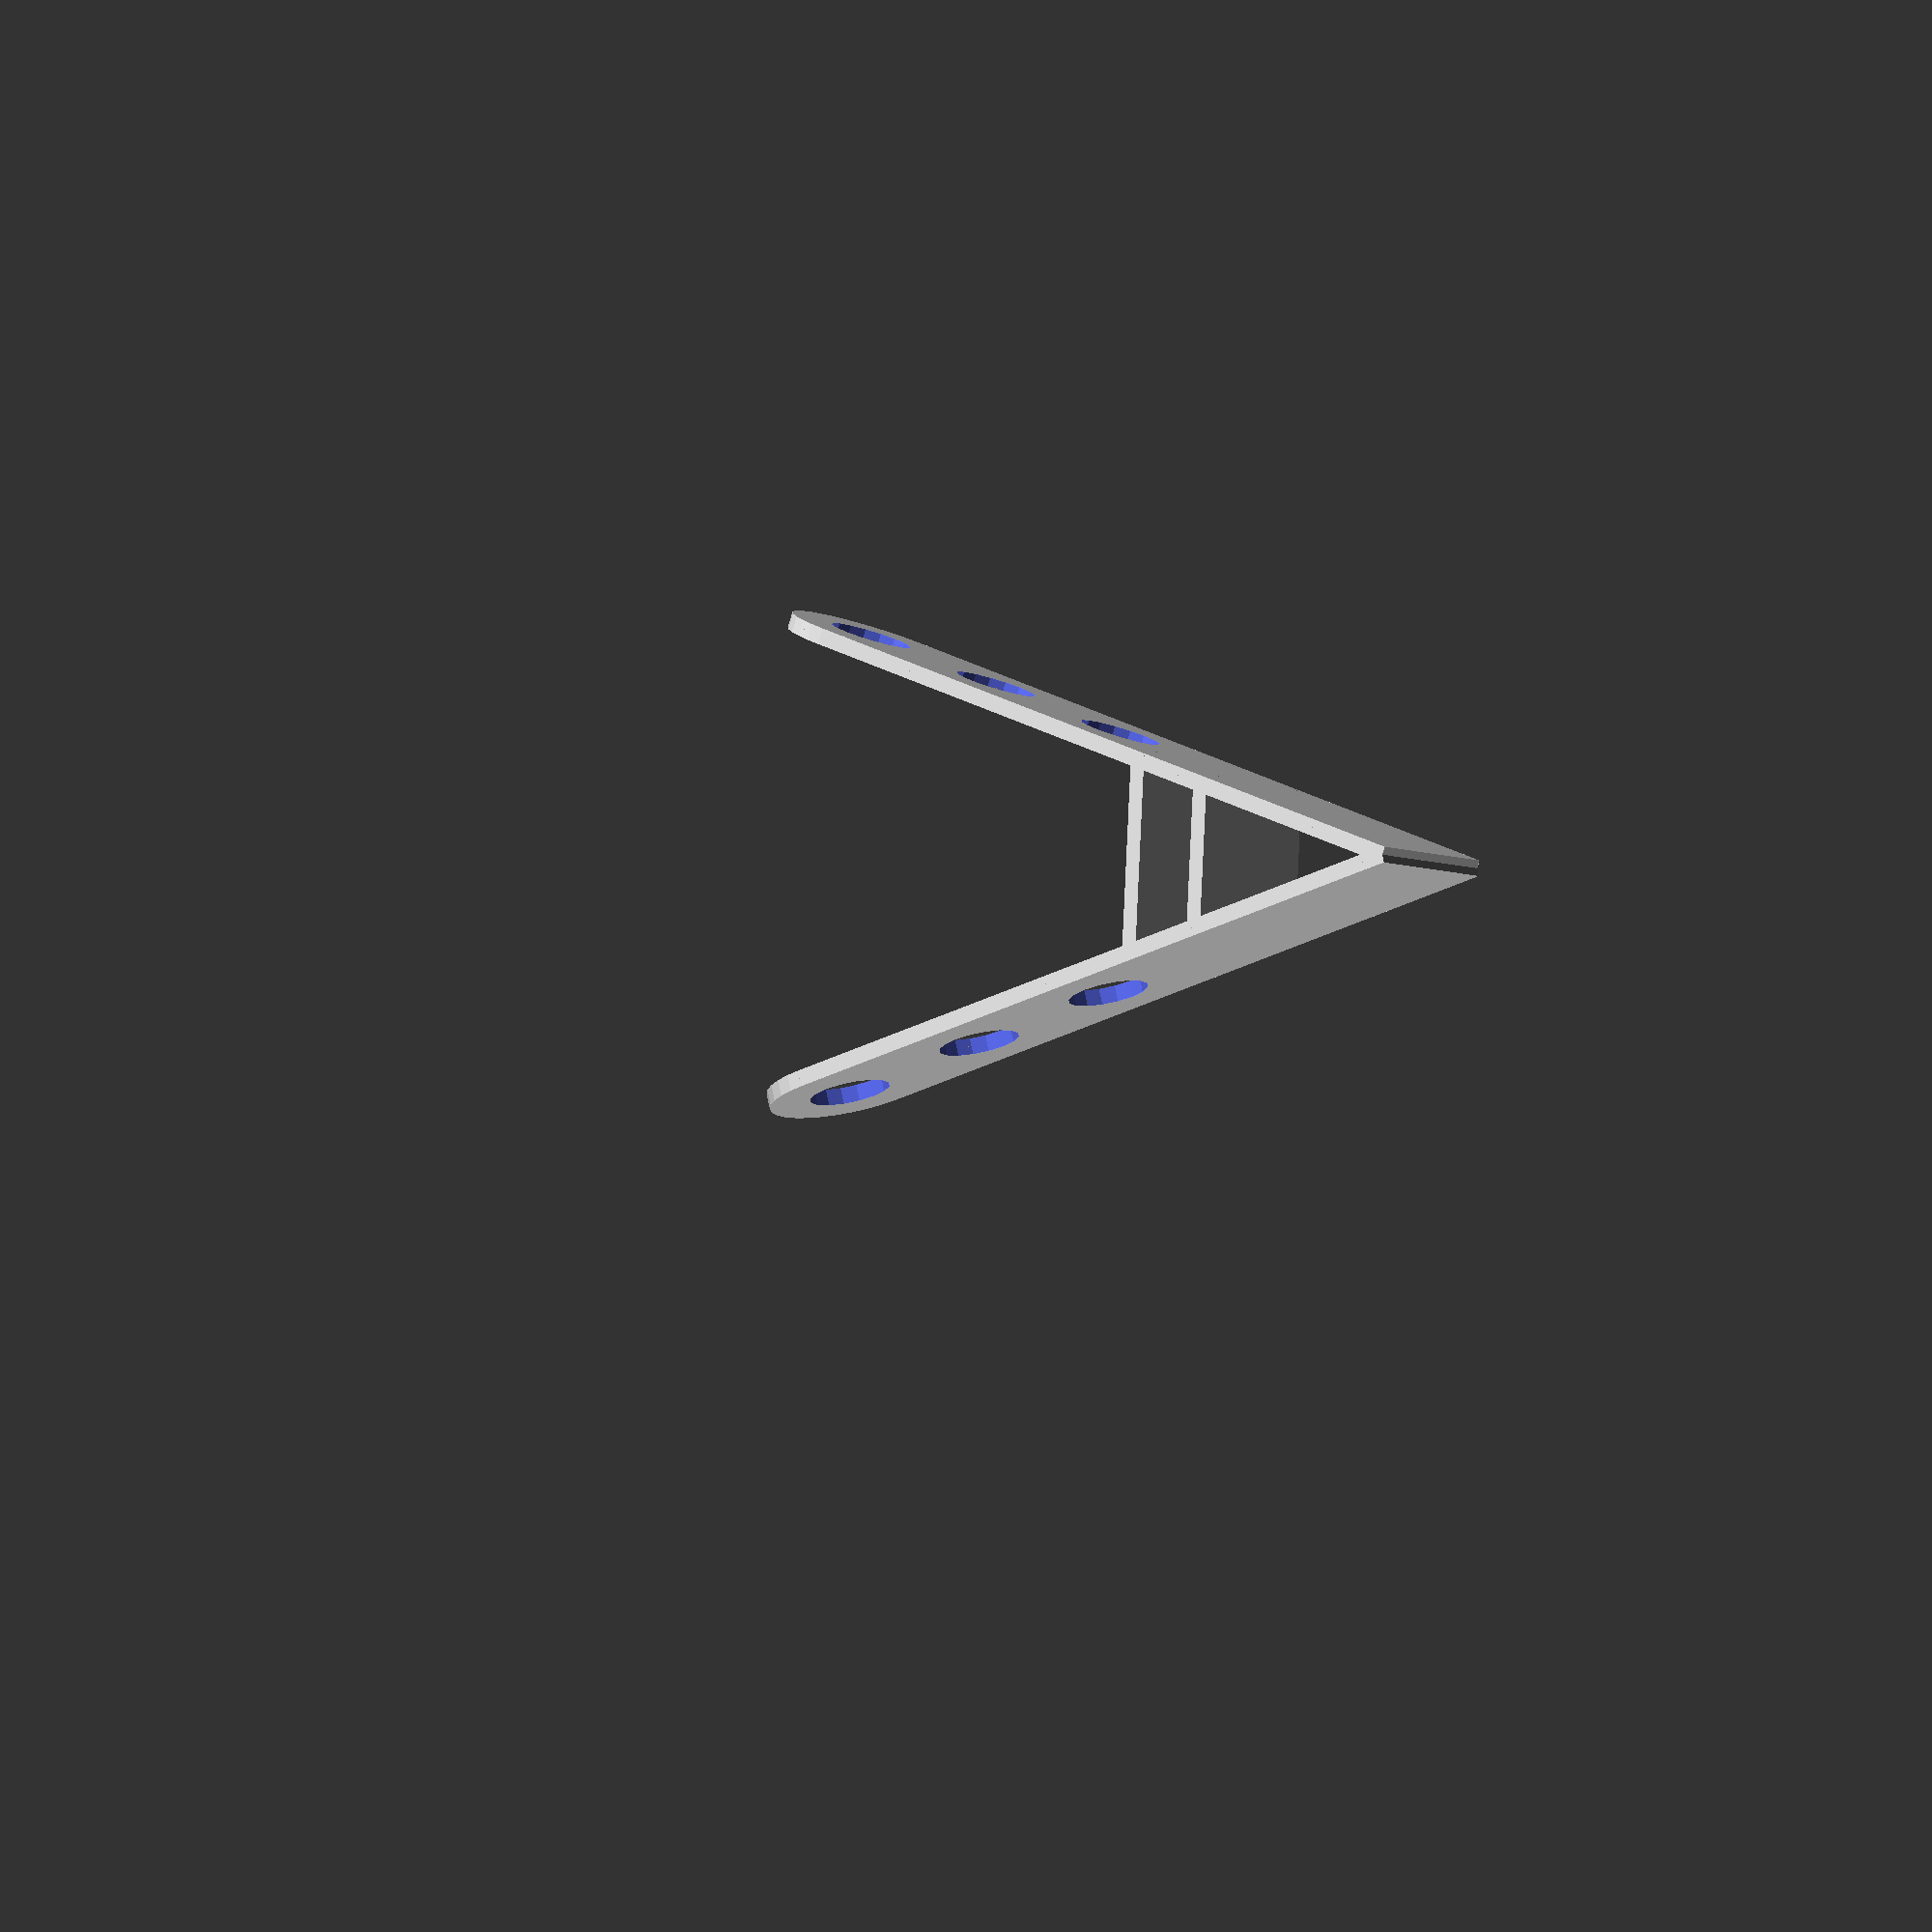
<openscad>
/* [Plates] */

thickness = 1.0; // mm
width = 10.0; // mm
total_length = 50.0; //mm

/* [Holes] */

hole_diameter = 5.0; // mm
hole_distances_from_center = [-20, -10, 0.0]; // [mm]

/* [Angle] */

bracket_angle = 35.0; // degrees

/* [Braces] */

bracing_thickness = 1.0; // mm
bracing_distances_from_corner = [15.0, 20.0]; // [mm]

/* [Advanced] */

$fa = 1.0;
$fs = 1.0;

module Semi_Rounded_Bracket(thickness, width, total_length, center_position=[0,0,0], orientation=[0,0,0])
{   
    translate(center_position)
    rotate(orientation)
    {
        difference()
        {
            union()
            {
                cube([total_length - width, width, thickness], center=true);
                {
                    for (sign = [-1, +1])
                    translate([(total_length - total_length/2 - width/2)*sign, 0, 0])
                    {
                        if (sign == -1) cylinder(r=width/2, h=thickness, center=true);
                        if (sign == +1) cube([width, width, thickness], center=true);
                    };
                };
            };
            union()
            {   for (hole_distance_from_center = hole_distances_from_center)
                translate([hole_distance_from_center, 0, 0])
                {
                    cylinder(r=hole_diameter/2, h=thickness + 1.0, center=true);
                };
            }
        }
    }
}

module Brace(bracing_distance_from_corner)
{
    c = sqrt(2) * bracing_distance_from_corner * sqrt(1 - cos(bracket_angle/2));
    intersection()
    {
        translate([total_length/2 - bracing_distance_from_corner, -width/2, thickness/2])
        {
            rotate([0, bracket_angle/2, 0])
            {
                cube([bracing_thickness, width, 2 * c]);
            };
        };
        
        // These two cubes are used to trim the angled cube intersections
        translate([0,0,total_length/2])
        cube([total_length + thickness, width, total_length], center=true);
        
        d = total_length * (1 - cos(bracket_angle));
        e = total_length * (1 - sin(bracket_angle)); 
        
        rotate([0, bracket_angle,0])
        translate([-d/2, 0, -e/2])
        cube([total_length + thickness, width, total_length], center=true);
    }
}

union()
{
    Semi_Rounded_Bracket(thickness, width, total_length);
    Semi_Rounded_Bracket(thickness, width, total_length, center_position=[(total_length/2)*(1-cos(bracket_angle)), 0, (total_length/2)*sin(bracket_angle)], orientation=[0,bracket_angle,0]);
    union()
    {   for (bracing_distance_from_corner = bracing_distances_from_corner)
        Brace(bracing_distance_from_corner);
    }
}
</openscad>
<views>
elev=284.3 azim=216.3 roll=168.4 proj=o view=solid
</views>
